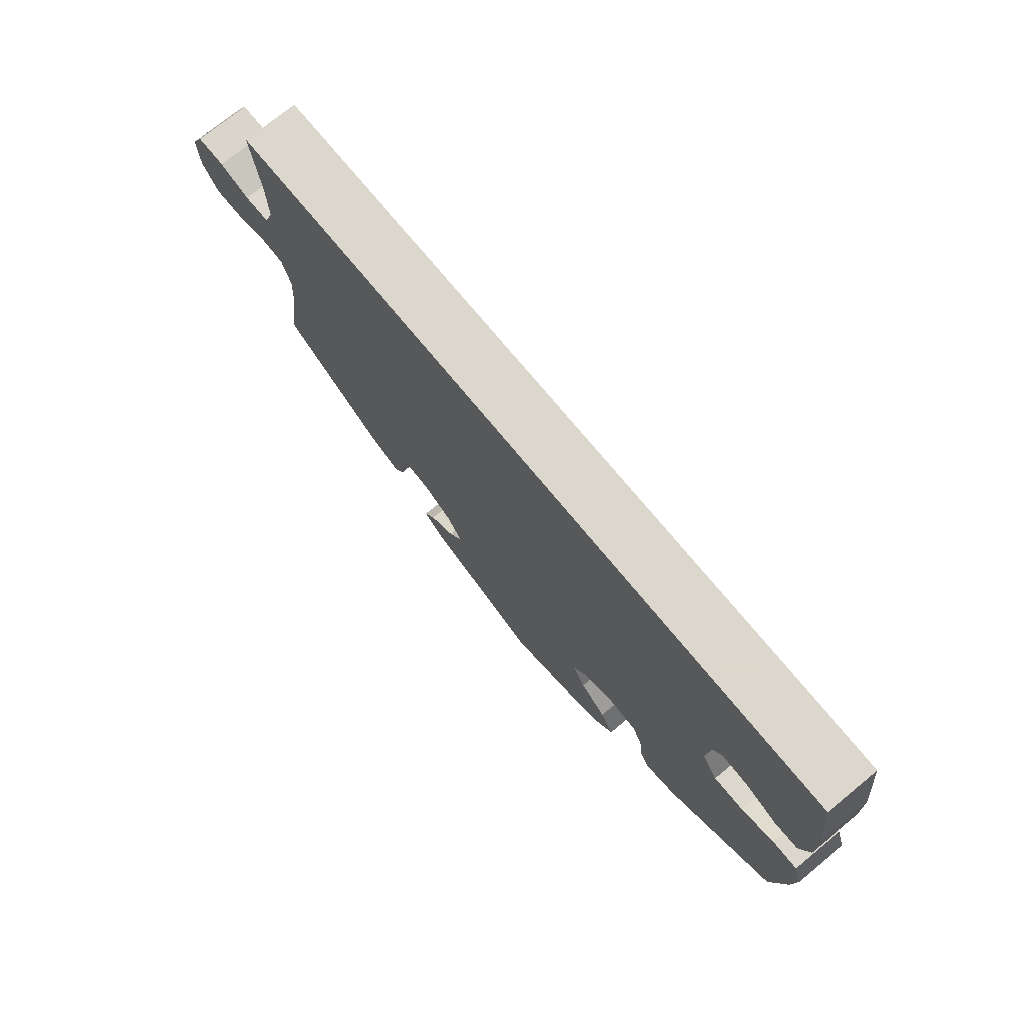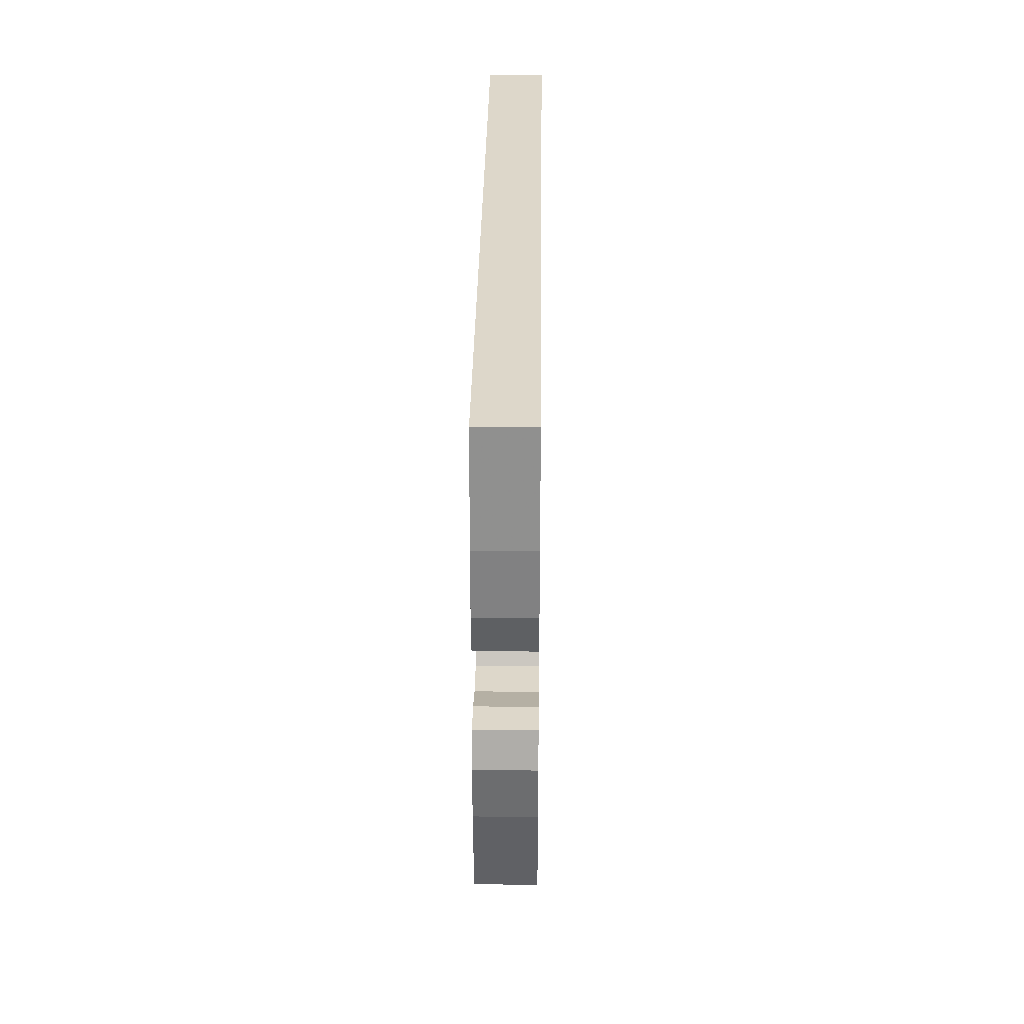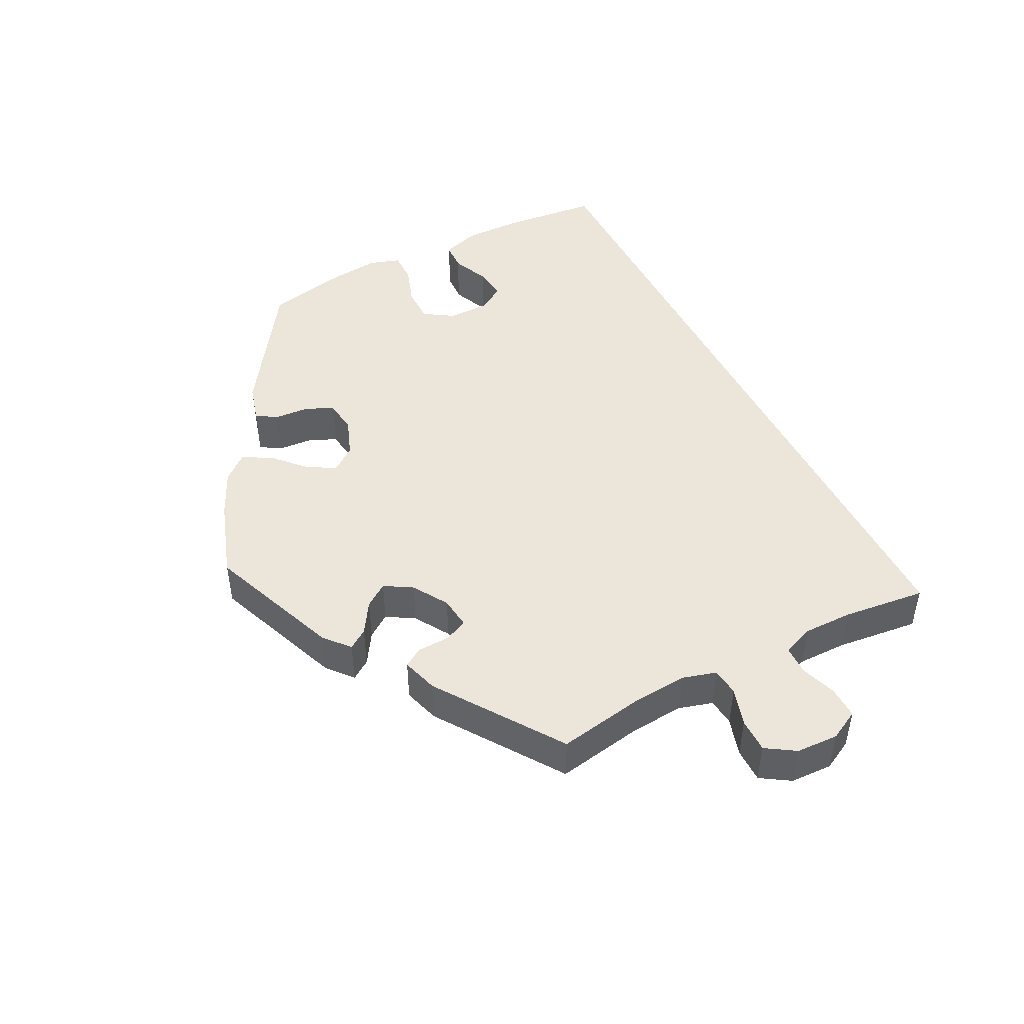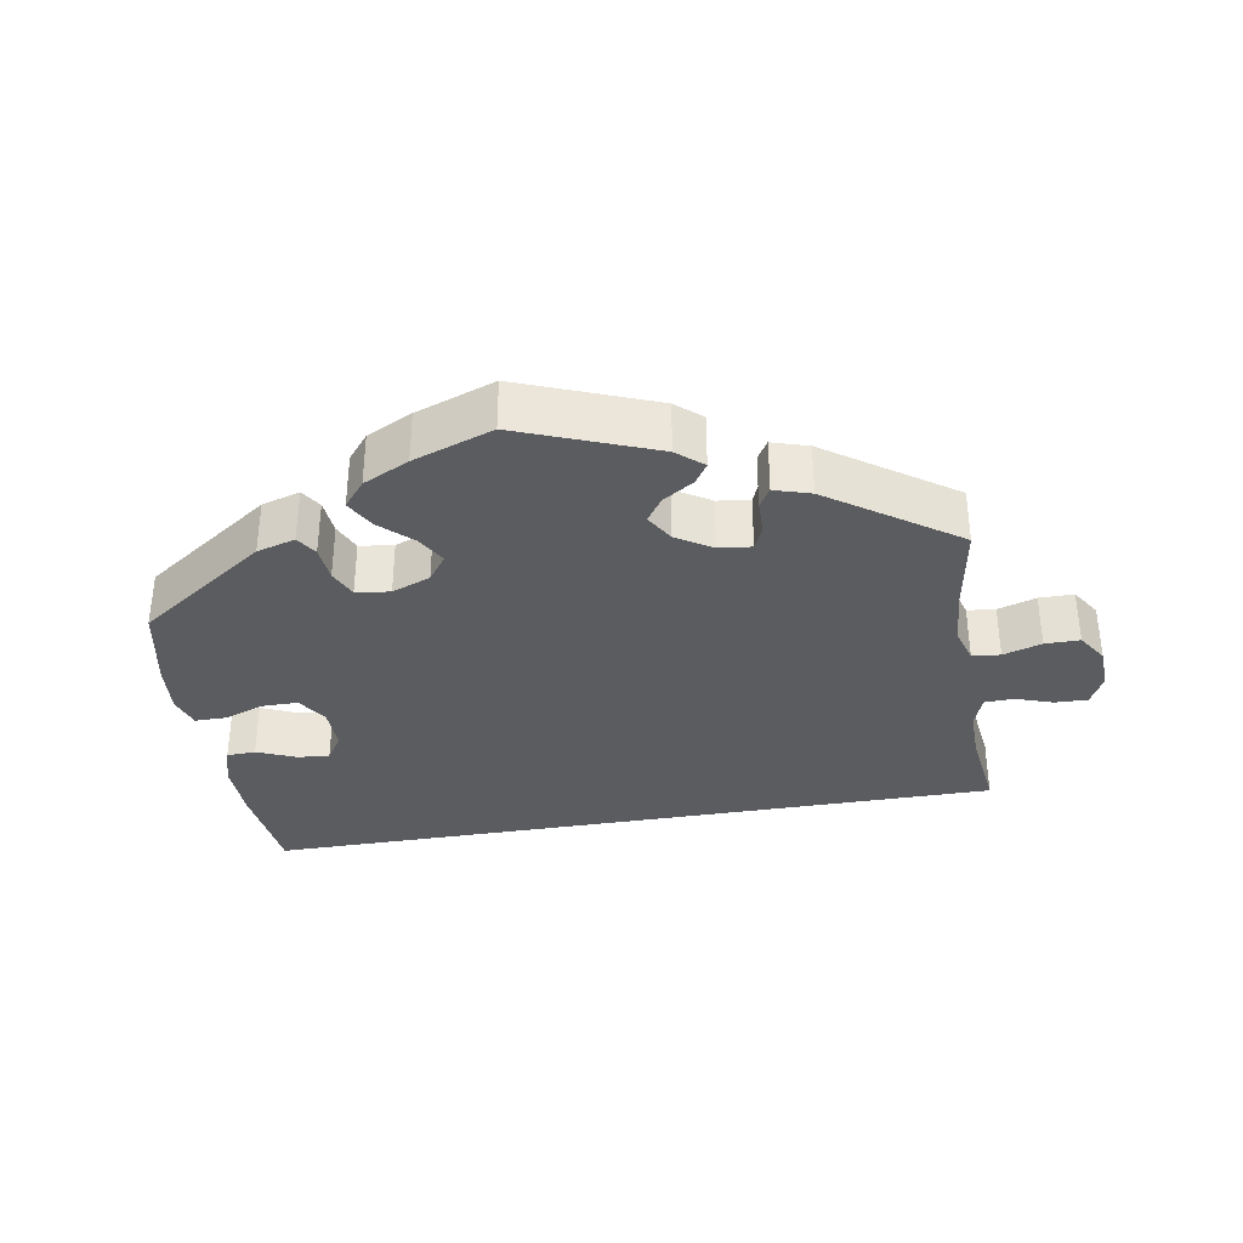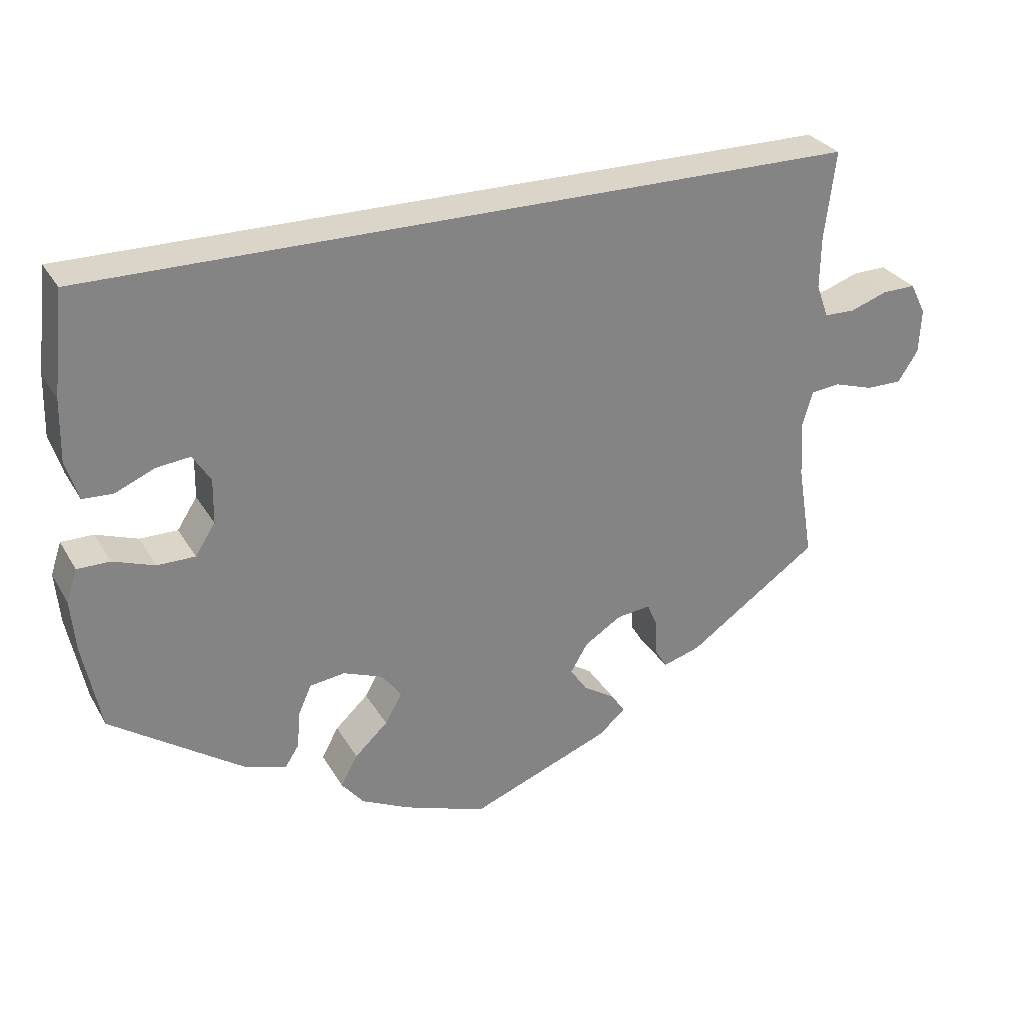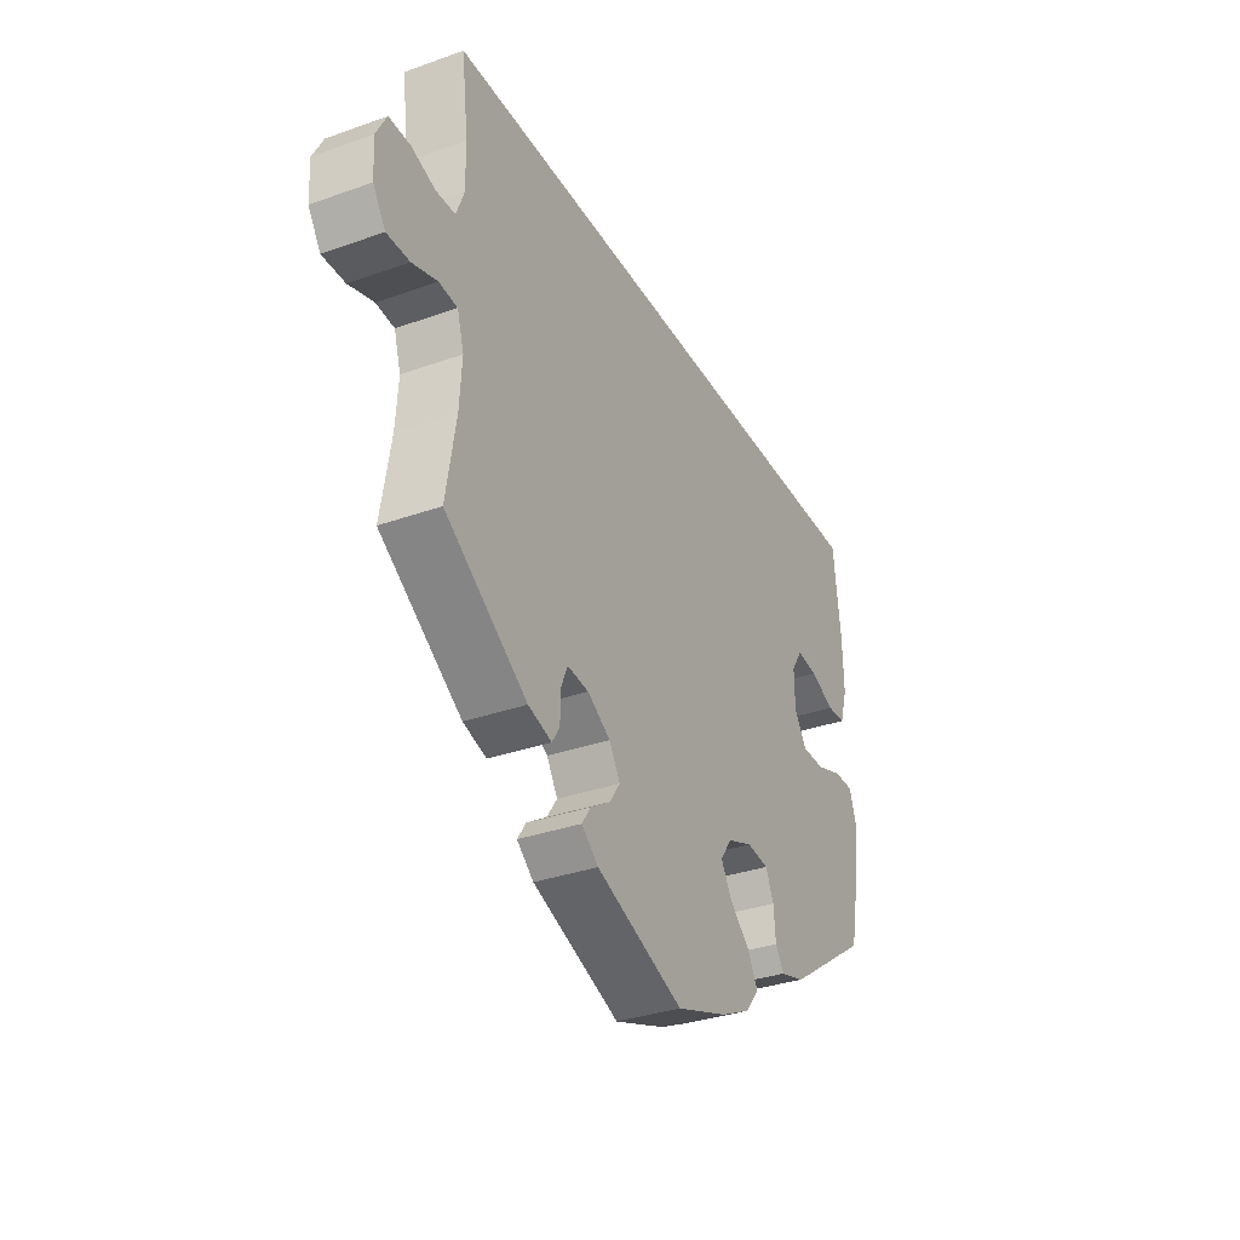
<metadata>
{"format":"obj","ext":"obj","renderer":"f3d","projection":"perspective","resolution":1024,"background":"white","views":[{"elev":73.4,"azim":50.6,"up":"+Z"},{"elev":30.9,"azim":90.7,"up":"+Z"},{"elev":47.4,"azim":-117.3,"up":"+Y"},{"elev":-35.0,"azim":-170.3,"up":"+Y"},{"elev":29.3,"azim":154.8,"up":"+Z"},{"elev":-33.2,"azim":-63.9,"up":"+Z"}]}
</metadata>
<code>
v 0.515 0.07 0.156
v 0.517 0.07 0.077
v 0.501 0.07 0.025
v 0.462 0.07 0.023
v 0.411 0.07 0.045
v 0.367 0.07 0.05
v 0.344 0.07 0.014
v 0.345 0.07 -0.044
v 0.371 0.07 -0.084
v 0.42 0.07 -0.084
v 0.474 0.07 -0.065
v 0.516 0.07 -0.065
v 0.53 0.07 -0.107
v 0.524 0.07 -0.174
v 0.501 0.07 -0.288
v 0.327 0.07 -0.407
v 0.275 0.07 -0.422
v 0.257 0.07 -0.394
v 0.253 0.07 -0.346
v 0.236 0.07 -0.308
v 0.19 0.07 -0.302
v 0.138 0.07 -0.322
v 0.113 0.07 -0.356
v 0.135 0.07 -0.395
v 0.178 0.07 -0.435
v 0.2 0.07 -0.475
v 0.171 0.07 -0.51
v 0.109 0.07 -0.54
v 0.001 0.07 -0.578
v -0.182 0.07 -0.507
v -0.217 0.07 -0.477
v -0.199 0.07 -0.45
v -0.157 0.07 -0.423
v -0.135 0.07 -0.391
v -0.158 0.07 -0.353
v -0.206 0.07 -0.323
v -0.25 0.07 -0.318
v -0.264 0.07 -0.35
v -0.265 0.07 -0.395
v -0.281 0.07 -0.421
v -0.33 0.07 -0.406
v -0.501 0.07 -0.288
v -0.481 0.07 -0.167
v -0.476 0.07 -0.093
v -0.49 0.07 -0.046
v -0.528 0.07 -0.042
v -0.58 0.07 -0.058
v -0.627 0.07 -0.058
v -0.653 0.07 -0.018
v -0.656 0.07 0.04
v -0.635 0.07 0.081
v -0.591 0.07 0.08
v -0.542 0.07 0.063
v -0.502 0.07 0.064
v -0.486 0.07 0.107
v -0.487 0.07 0.175
v -0.501 0.07 0.289
v 0.5 0.07 0.289
v 0.515 0 0.156
v 0.517 0 0.077
v 0.501 0 0.025
v 0.462 0 0.023
v 0.411 0 0.045
v 0.367 0 0.05
v 0.344 0 0.014
v 0.345 0 -0.044
v 0.371 0 -0.084
v 0.42 0 -0.084
v 0.474 0 -0.065
v 0.516 0 -0.065
v 0.53 0 -0.107
v 0.524 0 -0.174
v 0.501 0 -0.288
v 0.327 0 -0.407
v 0.275 0 -0.422
v 0.257 0 -0.394
v 0.253 0 -0.346
v 0.236 0 -0.308
v 0.19 0 -0.302
v 0.138 0 -0.322
v 0.113 0 -0.356
v 0.135 0 -0.395
v 0.178 0 -0.435
v 0.2 0 -0.475
v 0.171 0 -0.51
v 0.109 0 -0.54
v 0.001 0 -0.578
v -0.182 0 -0.507
v -0.217 0 -0.477
v -0.199 0 -0.45
v -0.157 0 -0.423
v -0.135 0 -0.391
v -0.158 0 -0.353
v -0.206 0 -0.323
v -0.25 0 -0.318
v -0.264 0 -0.35
v -0.265 0 -0.395
v -0.281 0 -0.421
v -0.33 0 -0.406
v -0.501 0 -0.288
v -0.481 0 -0.167
v -0.476 0 -0.093
v -0.49 0 -0.046
v -0.528 0 -0.042
v -0.58 0 -0.058
v -0.627 0 -0.058
v -0.653 0 -0.018
v -0.656 0 0.04
v -0.635 0 0.081
v -0.591 0 0.08
v -0.542 0 0.063
v -0.502 0 0.064
v -0.486 0 0.107
v -0.487 0 0.175
v -0.501 0 0.289
v 0.5 0 0.289
f 56 57 58 1
f 55 56 1 2
f 54 55 2
f 53 54 2
f 50 51 52 53
f 46 47 48 49
f 45 46 49 50
f 40 41 42 43
f 38 39 40 43
f 37 38 43 44
f 36 37 44 45
f 30 31 32 33
f 30 33 34
f 29 30 34
f 28 29 34 35
f 24 25 26 27
f 23 24 27 28
f 16 17 18 19
f 16 19 20
f 15 16 20
f 14 15 20 21
f 10 11 12 13
f 9 10 13 14
f 2 3 4 5
f 2 5 6
f 45 50 53 2
f 35 36 45
f 23 28 35 45
f 22 23 45
f 21 22 45
f 9 14 21 45
f 8 9 45
f 7 8 45
f 6 7 45
f 2 6 45
f 59 116 115 114
f 60 59 114 113
f 60 113 112
f 60 112 111
f 111 110 109 108
f 107 106 105 104
f 108 107 104 103
f 101 100 99 98
f 101 98 97 96
f 102 101 96 95
f 103 102 95 94
f 91 90 89 88
f 92 91 88
f 92 88 87
f 93 92 87 86
f 85 84 83 82
f 86 85 82 81
f 77 76 75 74
f 78 77 74
f 78 74 73
f 79 78 73 72
f 71 70 69 68
f 72 71 68 67
f 63 62 61 60
f 64 63 60
f 60 111 108 103
f 103 94 93
f 103 93 86 81
f 103 81 80
f 103 80 79
f 103 79 72 67
f 103 67 66
f 103 66 65
f 103 65 64
f 103 64 60
f 1 59 60 2
f 2 60 61 3
f 3 61 62 4
f 4 62 63 5
f 5 63 64 6
f 6 64 65 7
f 7 65 66 8
f 8 66 67 9
f 9 67 68 10
f 10 68 69 11
f 11 69 70 12
f 12 70 71 13
f 13 71 72 14
f 14 72 73 15
f 15 73 74 16
f 16 74 75 17
f 17 75 76 18
f 18 76 77 19
f 19 77 78 20
f 20 78 79 21
f 21 79 80 22
f 22 80 81 23
f 23 81 82 24
f 24 82 83 25
f 25 83 84 26
f 26 84 85 27
f 27 85 86 28
f 28 86 87 29
f 29 87 88 30
f 30 88 89 31
f 31 89 90 32
f 32 90 91 33
f 33 91 92 34
f 34 92 93 35
f 35 93 94 36
f 36 94 95 37
f 37 95 96 38
f 38 96 97 39
f 39 97 98 40
f 40 98 99 41
f 41 99 100 42
f 42 100 101 43
f 43 101 102 44
f 44 102 103 45
f 45 103 104 46
f 46 104 105 47
f 47 105 106 48
f 48 106 107 49
f 49 107 108 50
f 50 108 109 51
f 51 109 110 52
f 52 110 111 53
f 53 111 112 54
f 54 112 113 55
f 55 113 114 56
f 56 114 115 57
f 57 115 116 58
f 58 116 59 1

</code>
